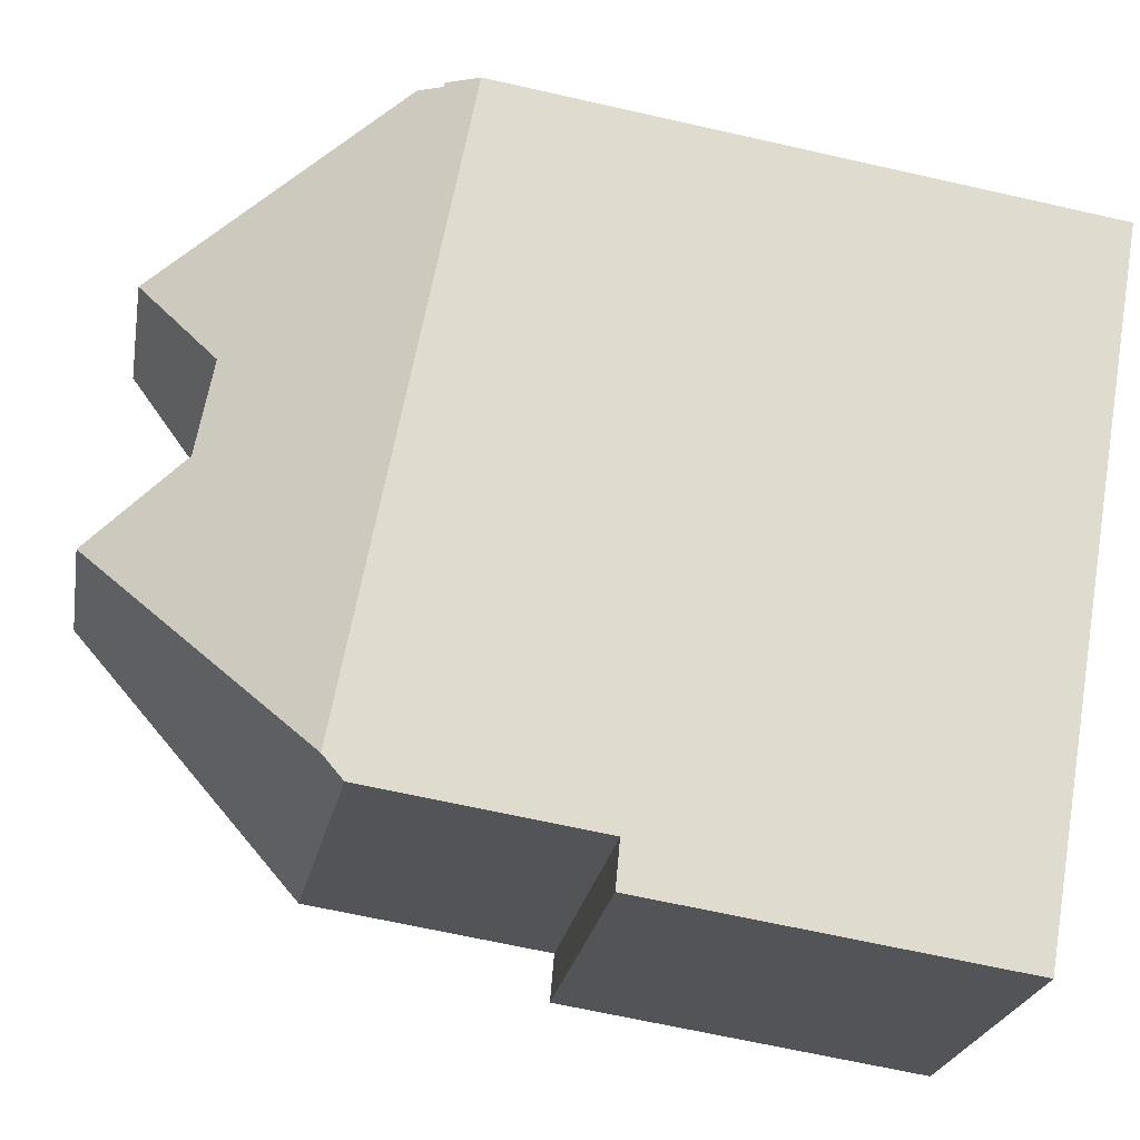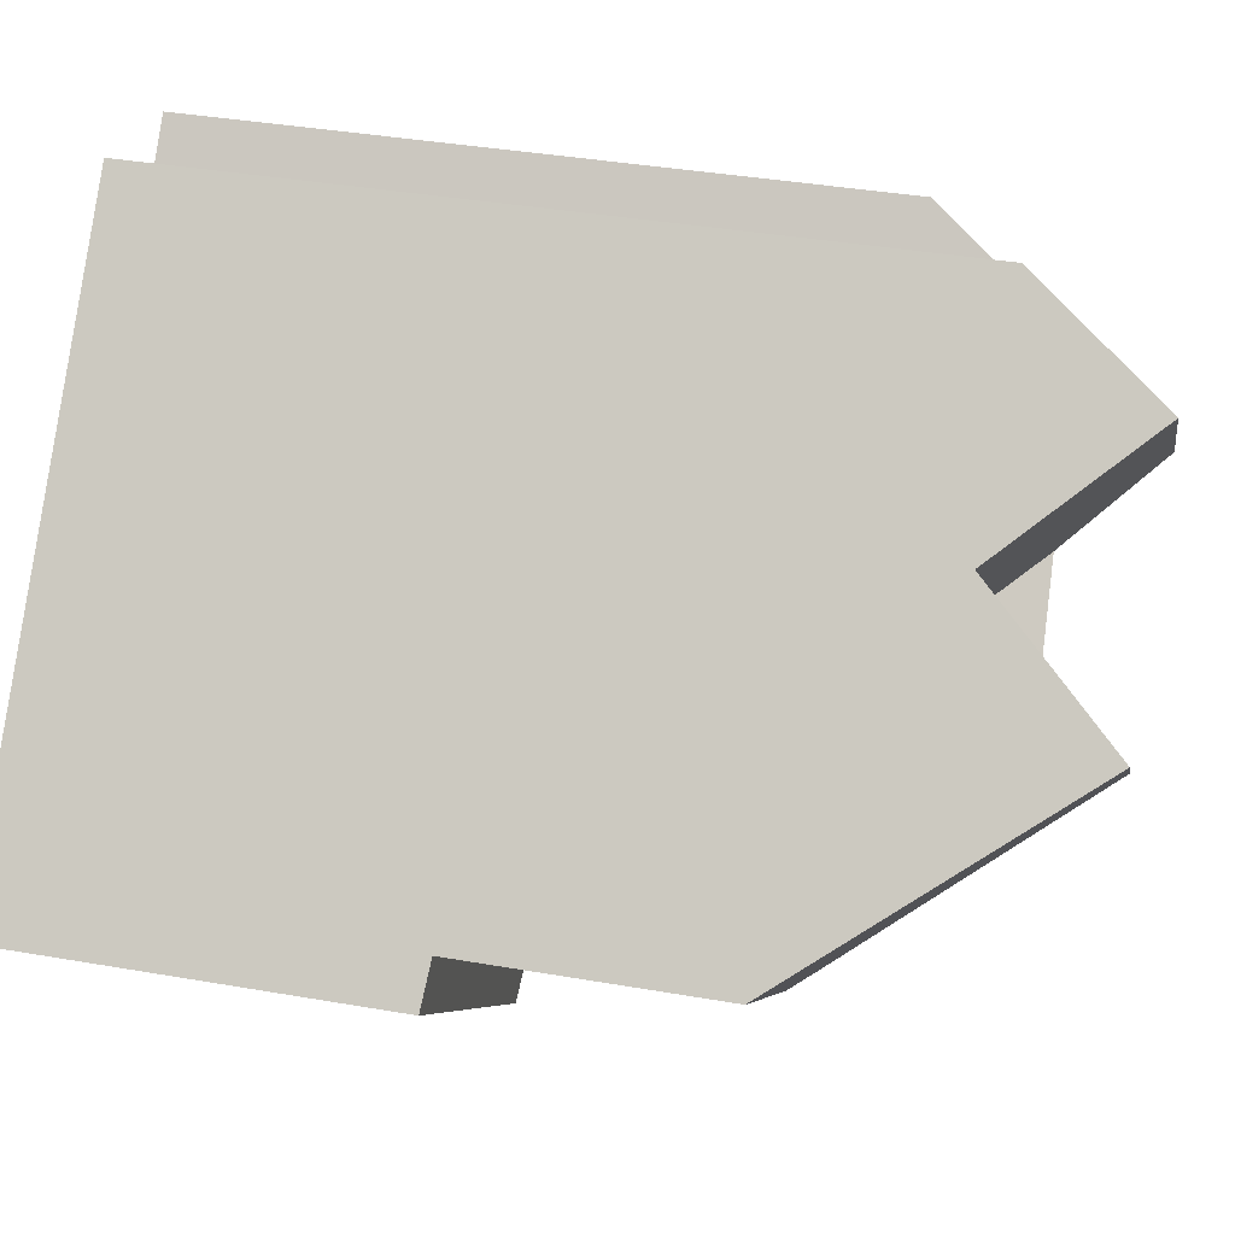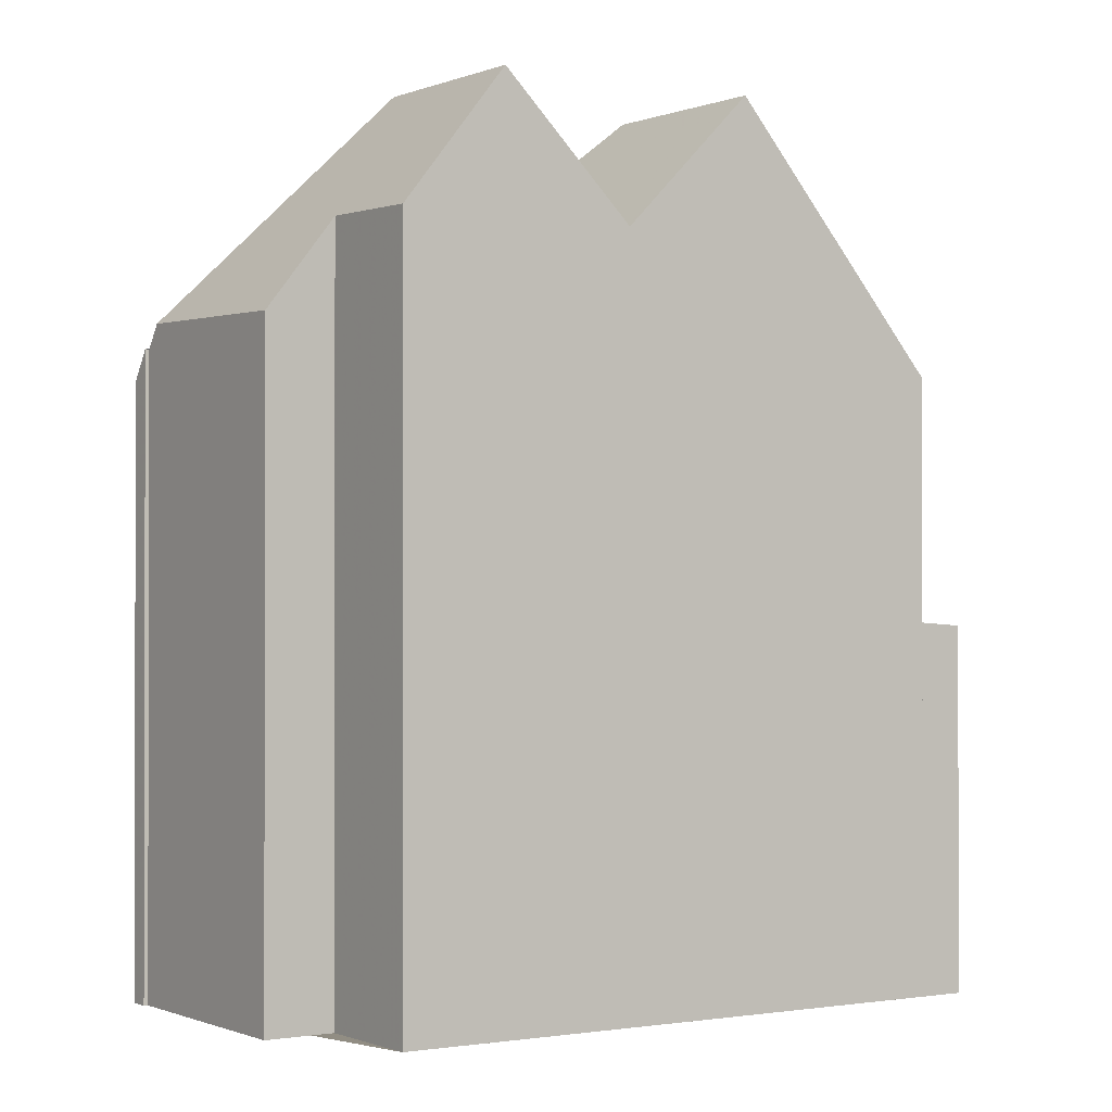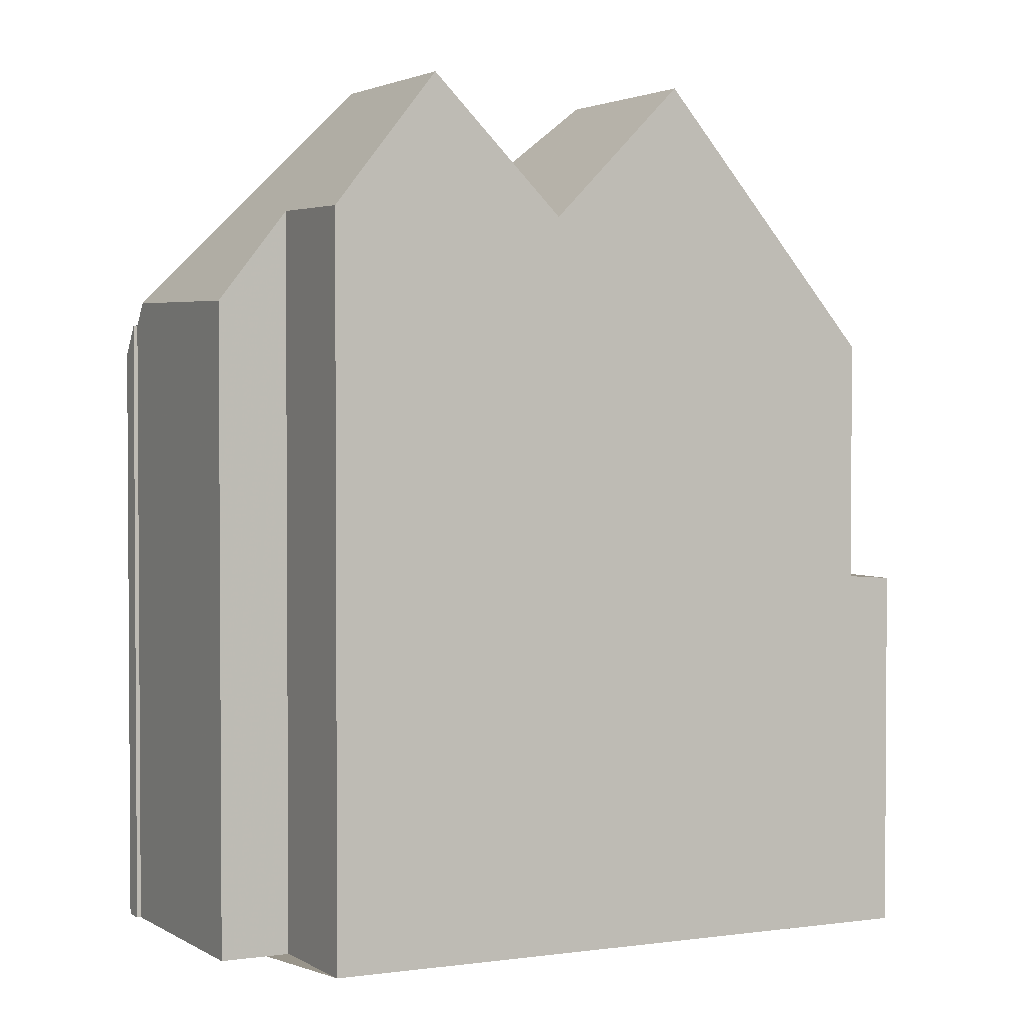
<metadata>
{"format":"obj","ext":"obj","renderer":"f3d","projection":"perspective","resolution":1024,"background":"white","views":[{"elev":-66.2,"azim":77.2,"up":"+Y"},{"elev":38.4,"azim":-77.6,"up":"+Y"},{"elev":-0.8,"azim":-167.8,"up":"+Z"},{"elev":2.2,"azim":-161.7,"up":"+Z"}]}
</metadata>
<code>
v 83.37 137.2 4.065
v 83.1 137.5 4.565
v 83.06 137.4 4.565
v 79.35 139.3 6.338
v 77.9 140.7 6.279
v 80.17 140.2 4.841
v 70.42 133.3 0.09937
v 74.9 129.1 0.1732
v 75.7 129.9 4.422
v 78.3 132.4 4.3
v 82.85 137.6 4.951
v 78.99 137.4 8.48
v 81.21 135.2 4.165
v 78.62 134.7 6.259
v 75.89 134.3 8.467
v 82.75 136.6 4.093
v 81.76 137.6 5.944
v 83.01 136.9 4.081
v 82.26 137.6 5.494
v 75.7 129.9 4.422
v 82.85 137.6 4.951
v 75.89 134.3 8.467
v 73.53 136.4 8.471
v 75.46 129.7 4.036
v 70.97 133.9 4.183
v 75.36 129.6 0.218
v 70.77 133.7 0.1341
v 78.99 137.4 8.48
v 76.67 139.5 8.48
v 75.09 137.9 6.24
v 75.46 129.7 0.353
v 70.97 133.9 0.4115
v 78.75 135.6 7.028
v 78.99 137.4 8.48
v 76.67 139.5 8.48
v 70.97 133.9 0.1535
v 75.46 129.7 0.2275
v 77.61 134.6 7.081
v 75.89 134.3 8.467
v 73.53 136.4 8.471
v 75.09 137.9 6.24
v 78.19 135.1 6.257
v 81.76 137.6 5.944
v 79.59 139.6 5.908
v 82.26 137.6 5.494
v 79.84 139.8 5.454
v 70.51 133.2 0.1008
v 70.86 133.6 0.1357
v 73.62 136.3 8.471
v 71.05 133.8 4.18
v 76.76 139.4 8.48
v 76.76 139.4 8.48
v 75.17 137.9 6.24
v 71.05 133.8 0.4104
v 77.99 140.7 6.283
v 71.05 133.8 0.1549
v 73.62 136.3 8.471
v 75.17 137.9 6.24
v 75.71 130.2 4.723
v 74.76 129.3 0.1707
v 75.2 129.7 0.2151
v 75.3 129.8 4.041
v 75.3 129.8 0.355
v 75.3 129.8 0.2249
v 78.37 132.8 4.692
v 80.59 135.1 4.666
v 82.46 136.9 4.644
v 82.71 137.2 4.641
v 83.02 137.5 4.637
v 75.71 130.2 4.723
v 75.3 129.8 0.2249
v 71.05 133.8 0.1549
v 70.97 133.9 4.183
v 71.05 133.8 4.18
v 75.46 129.7 0.2275
v 70.97 133.9 0.1535
v 75.3 129.8 4.041
v 75.46 129.7 4.036
v 71.91 134.6 5.611
v 71.82 134.7 5.615
v 75.74 130.9 5.395
v 76.1 130.6 4.718
v 76.27 130.4 4.395
v 75.74 130.9 5.395
v 70.66 133.1 0.1034
v 71.02 133.4 0.1387
v 71.21 133.6 4.175
v 76.91 139.3 8.48
v 73.78 136.2 8.47
v 75.33 137.7 6.241
v 71.21 133.6 0.4083
v 71.21 133.6 0.1575
v 78.14 140.5 6.289
v 71.21 133.6 0.1575
v 71.21 133.6 4.175
v 73.78 136.2 8.47
v 72.06 134.5 5.602
v 75.33 137.7 6.241
v 76.91 139.3 8.48
v 72.21 132.7 4.142
v 73.07 133.5 5.545
v 74.85 135.2 8.469
v 76.43 136.7 6.247
v 72.04 132.5 0.1573
v 71.65 132.2 0.1197
v 72.21 132.7 4.142
v 78.03 138.3 8.48
v 76.43 136.7 6.247
v 74.85 135.2 8.469
v 72.21 132.7 0.3953
v 72.21 132.7 0.174
v 79.26 139.4 6.334
v 72.21 132.7 0.174
v 78.03 138.3 8.48
v 81.13 139.3 4.88
v 80.79 139 5.47
v 75.89 134.3 8.462
v 73.09 131.6 0.1765
v 72.69 131.2 0.1366
v 73.24 131.7 4.108
v 77.47 135.8 6.253
v 75.9 134.3 8.462
v 73.24 131.7 0.3819
v 73.24 131.7 0.191
v 80.53 138.7 5.924
v 79.17 137.4 8.31
v 73.24 131.7 0.191
v 75.9 134.3 8.462
v 75.89 134.3 8.462
v 79.17 137.4 8.31
v 78.96 137.2 8.32
v 73.24 131.7 4.108
v 74.08 132.5 5.488
v 77.47 135.8 6.253
v 78.96 137.2 8.32
v 74.92 137.3 6.827
v 74.77 137.5 6.823
v 77.03 135.4 6.878
v 78.52 134 5.616
v 77.83 134.6 6.898
v 79.02 133.5 4.684
v 74.68 137.5 6.821
v 77.74 134.7 7.075
v 77.74 134.7 6.896
v 76 136.3 6.853
v 79.24 133.3 4.256
v 80.28 138.5 6.366
v 81.26 137.5 6.406
v 81.26 137.5 6.406
v 82.18 136.6 4.647
v 79.36 139.4 6.328
v 82.47 136.4 4.106
v 77.63 140 7.197
v 77.48 140.2 7.195
v 77.39 140.2 7.193
v 78.76 139 7.216
v 80.34 137.5 7.241
v 79.79 138 7.232
v 80.34 137.5 7.241
v 81.73 136.2 4.652
v 82.01 135.9 4.128
v 71.42 133.4 4.168
v 72.28 134.3 5.59
v 74.04 135.9 8.47
v 75.62 137.5 6.243
v 78.48 140.2 6.302
v 77.96 139.7 7.203
v 77.23 139 8.48
v 71.23 133.3 0.1424
v 70.86 132.9 0.1066
v 71.42 133.4 4.168
v 77.23 139 8.48
v 75.2 137.1 6.834
v 74.04 135.9 8.47
v 71.42 133.4 0.4057
v 71.42 133.4 0.1609
v 75.62 137.5 6.243
v 71.42 133.4 0.1609
v 82.32 137.6 5.438
v 82.32 137.6 5.438
v 82.6 137.9 4.94
v 74.33 129.7 0.1637
v 74.77 130.1 0.2071
v 74.88 130.2 4.055
v 74.88 130.2 0.3606
v 74.88 130.2 0.2179
v 74.88 130.2 0.2179
v 81.3 136.6 5.45
v 81.76 137 5.444
v 75.75 131.1 5.515
v 78.5 133.8 5.483
v 78.59 133.9 5.482
v 82.03 137.3 5.441
v 82.29 137.6 5.438
v 75.75 131.1 5.515
v 74.88 130.2 4.055
v 75.68 131 5.399
v 79.6 134.9 5.47
v 81.83 138.6 4.909
v 81.51 138.3 5.481
v 75.83 132.9 7.164
v 73.96 131.1 4.085
v 74.79 131.9 5.449
v 78.75 135.6 7.028
v 73.82 130.9 0.1899
v 73.4 130.5 0.1484
v 73.96 131.1 4.085
v 77.74 134.7 6.896
v 77.61 134.6 7.081
v 73.96 131.1 0.3726
v 73.96 131.1 0.2027
v 81.25 138 5.935
v 80.98 137.8 6.395
v 73.96 131.1 0.2027
v 80.67 137.5 6.938
v 80.67 137.5 6.938
v 80.5 137.3 6.946
v 77.61 134.6 7.081
v 75.83 132.9 7.164
v 77.74 134.7 7.075
v 78.19 135.1 6.257
v 78.19 135.1 6.257
v 78.75 135.6 7.028
v 71.63 134.5 5.29
v 71.72 134.4 5.287
v 72.09 134.1 5.275
v 72.89 133.3 5.249
v 75.73 130.7 5.156
v 73.92 132.4 5.215
v 74.63 131.7 5.192
v 75.96 130.5 4.72
v 76.14 130.3 4.401
v 75.54 130.9 5.162
v 71.87 134.3 5.282
v 75.73 130.7 5.156
v 83.1 137.5 4.565
v 83.37 137.2 4.065
v 83.37 137.2 -5.977
v 83.1 137.5 -5.977
v 83.06 137.4 4.565
v 83.1 137.5 4.565
v 83.1 137.5 -5.977
v 83.06 137.4 -5.977
v 83.02 137.5 4.637
v 83.06 137.4 4.565
v 83.06 137.4 -5.977
v 83.02 137.5 -5.977
v 79.26 139.4 6.334
v 79.35 139.3 6.338
v 79.35 139.3 -5.977
v 79.26 139.4 -5.977
v 77.39 140.2 7.193
v 77.9 140.7 6.279
v 77.9 140.7 -5.977
v 77.39 140.2 -5.977
v 79.84 139.8 5.454
v 80.17 140.2 4.841
v 80.17 140.2 -5.977
v 79.84 139.8 -5.977
v 70.51 133.2 0.1008
v 70.42 133.3 0.09937
v 70.42 133.3 -5.977
v 70.51 133.2 -5.977
v 75.36 129.6 0.218
v 74.9 129.1 0.1732
v 74.9 129.1 -5.977
v 75.36 129.6 -5.977
v 76.14 130.3 4.401
v 75.7 129.9 4.422
v 75.7 129.9 -5.977
v 76.14 130.3 -5.977
v 79.24 133.3 4.256
v 78.3 132.4 4.3
v 78.3 132.4 -5.977
v 79.24 133.3 -5.977
v 82.01 135.9 4.128
v 81.21 135.2 4.165
v 81.21 135.2 -5.977
v 82.01 135.9 -5.977
v 83.01 136.9 4.081
v 82.75 136.6 4.093
v 82.75 136.6 -5.977
v 83.01 136.9 -5.977
v 83.37 137.2 4.065
v 83.01 136.9 4.081
v 83.01 136.9 -5.977
v 83.37 137.2 -5.977
v 82.6 137.9 4.94
v 82.85 137.6 4.951
v 82.85 137.6 -5.977
v 82.6 137.9 -5.977
v 75.46 129.7 0.2275
v 75.36 129.6 0.218
v 75.36 129.6 -5.977
v 75.46 129.7 -5.977
v 70.42 133.3 0.09937
v 70.77 133.7 0.1341
v 70.77 133.7 -5.977
v 70.42 133.3 -5.977
v 74.68 137.5 6.821
v 75.09 137.9 6.24
v 75.09 137.9 -5.977
v 74.68 137.5 -5.977
v 75.09 137.9 6.24
v 76.67 139.5 8.48
v 76.67 139.5 -5.977
v 75.09 137.9 -5.977
v 71.82 134.7 5.615
v 73.53 136.4 8.471
v 73.53 136.4 -5.977
v 71.82 134.7 -5.977
v 79.36 139.4 6.328
v 79.59 139.6 5.908
v 79.59 139.6 -5.977
v 79.36 139.4 -5.977
v 79.59 139.6 5.908
v 79.84 139.8 5.454
v 79.84 139.8 -5.977
v 79.59 139.6 -5.977
v 70.66 133.1 0.1034
v 70.51 133.2 0.1008
v 70.51 133.2 -5.977
v 70.66 133.1 -5.977
v 77.9 140.7 6.279
v 77.99 140.7 6.283
v 77.99 140.7 -5.977
v 77.9 140.7 -5.977
v 74.9 129.1 0.1732
v 74.76 129.3 0.1707
v 74.76 129.3 -5.977
v 74.9 129.1 -5.977
v 82.85 137.6 4.951
v 83.02 137.5 4.637
v 83.02 137.5 -5.977
v 82.85 137.6 -5.977
v 70.77 133.7 0.1341
v 70.97 133.9 0.1535
v 70.97 133.9 -5.977
v 70.77 133.7 -5.977
v 75.7 129.9 4.422
v 75.46 129.7 4.036
v 75.46 129.7 -5.977
v 75.7 129.9 -5.977
v 71.63 134.5 5.29
v 71.82 134.7 5.615
v 71.82 134.7 -5.977
v 71.63 134.5 -5.977
v 78.3 132.4 4.3
v 76.27 130.4 4.395
v 76.27 130.4 -5.977
v 78.3 132.4 -5.977
v 70.86 132.9 0.1066
v 70.66 133.1 0.1034
v 70.66 133.1 -5.977
v 70.86 132.9 -5.977
v 77.99 140.7 6.283
v 78.14 140.5 6.289
v 78.14 140.5 -5.977
v 77.99 140.7 -5.977
v 72.69 131.2 0.1366
v 71.65 132.2 0.1197
v 71.65 132.2 -5.977
v 72.69 131.2 -5.977
v 78.48 140.2 6.302
v 79.26 139.4 6.334
v 79.26 139.4 -5.977
v 78.48 140.2 -5.977
v 80.17 140.2 4.841
v 81.13 139.3 4.88
v 81.13 139.3 -5.977
v 80.17 140.2 -5.977
v 73.4 130.5 0.1484
v 72.69 131.2 0.1366
v 72.69 131.2 -5.977
v 73.4 130.5 -5.977
v 73.53 136.4 8.471
v 74.68 137.5 6.821
v 74.68 137.5 -5.977
v 73.53 136.4 -5.977
v 81.21 135.2 4.165
v 79.24 133.3 4.256
v 79.24 133.3 -5.977
v 81.21 135.2 -5.977
v 79.35 139.3 6.338
v 79.36 139.4 6.328
v 79.36 139.4 -5.977
v 79.35 139.3 -5.977
v 82.75 136.6 4.093
v 82.47 136.4 4.106
v 82.47 136.4 -5.977
v 82.75 136.6 -5.977
v 76.67 139.5 8.48
v 77.39 140.2 7.193
v 77.39 140.2 -5.977
v 76.67 139.5 -5.977
v 82.47 136.4 4.106
v 82.01 135.9 4.128
v 82.01 135.9 -5.977
v 82.47 136.4 -5.977
v 78.14 140.5 6.289
v 78.48 140.2 6.302
v 78.48 140.2 -5.977
v 78.14 140.5 -5.977
v 71.65 132.2 0.1197
v 70.86 132.9 0.1066
v 70.86 132.9 -5.977
v 71.65 132.2 -5.977
v 81.83 138.6 4.909
v 82.6 137.9 4.94
v 82.6 137.9 -5.977
v 81.83 138.6 -5.977
v 74.76 129.3 0.1707
v 74.33 129.7 0.1637
v 74.33 129.7 -5.977
v 74.76 129.3 -5.977
v 81.13 139.3 4.88
v 81.83 138.6 4.909
v 81.83 138.6 -5.977
v 81.13 139.3 -5.977
v 74.33 129.7 0.1637
v 73.4 130.5 0.1484
v 73.4 130.5 -5.977
v 74.33 129.7 -5.977
v 70.97 133.9 4.183
v 71.63 134.5 5.29
v 71.63 134.5 -5.977
v 70.97 133.9 -5.977
v 76.27 130.4 4.395
v 76.14 130.3 4.401
v 76.14 130.3 -5.977
v 76.27 130.4 -5.977
v 80.17 140.2 -5.977
v 83.06 137.4 -5.977
v 83.1 137.5 -5.977
v 83.37 137.2 -5.977
v 74.9 129.1 -5.977
v 70.42 133.3 -5.977
v 77.9 140.7 -5.977
v 79.35 139.3 -5.977
f 48 27 7 47
f 219 190 191 139 140 218
f 192 139 191
f 193 17 149 189
f 218 140 220
f 194 19 17 193
f 179 19 194
f 142 23 49 137
f 54 32 25 50
f 76 27 48 72
f 155 29 52 154
f 168 99 98 165
f 56 36 32 54
f 78 20 70 77
f 144 38 143
f 212 43 45 200
f 200 45 180 181 199
f 86 48 47 85
f 137 49 89 136
f 91 54 50 87
f 92 72 48 86
f 154 52 88 153
f 51 35 41 58
f 94 56 54 91
f 225 79 80 224
f 60 8 26 61
f 62 24 31 63
f 71 61 26 75
f 63 31 37 64
f 83 10 65 82
f 141 65 10 146
f 152 16 67 150
f 67 16 18 68
f 68 18 1 2 3 69
f 226 163 97 234
f 79 57 40 80
f 228 59 231
f 231 59 9 232
f 164 96 97 163
f 206 182 183 205
f 207 184 185 210
f 205 183 186 211
f 213 148 43 212
f 210 185 187 214
f 96 57 79 97
f 99 51 58 98
f 234 97 79 225
f 117 39 102 101 133
f 170 105 104 169
f 174 109 145 173
f 171 106 110 175
f 169 104 111 176
f 172 107 156 167
f 175 110 113 178
f 135 34 114 103 134
f 229 133 101 227
f 115 6 46 116
f 118 104 105 119
f 145 109 22 122 138
f 123 110 106 120
f 124 111 104 118
f 147 125 44 151
f 127 113 110 123
f 128 15 129
f 130 12 131
f 116 46 44 125
f 197 84 195
f 204 135 134 221
f 235 84 197 233
f 136 90 53 137
f 139 14 140
f 198 14 139 192
f 220 140 14 223
f 137 53 30 142
f 143 33 42 144
f 173 145 108 177
f 138 121 108 145
f 146 13 66 141
f 158 126 157
f 223 14 198 188 217
f 156 107 28 126 158
f 160 66 13 161
f 153 93 55 154
f 154 55 5 155
f 167 156 112 166
f 215 148 213
f 217 188 189 149 216
f 158 147 151 4 112 156
f 161 152 150 160
f 163 101 102 164
f 166 93 153 167
f 165 103 114 168
f 169 86 85 170
f 173 136 89 174
f 175 91 87 171
f 176 92 86 169
f 167 153 88 172
f 178 94 91 175
f 177 90 136 173
f 227 101 163 226
f 180 21 181
f 182 60 61 183
f 184 62 63 185
f 183 61 71 186
f 185 63 64 187
f 188 160 150 189
f 190 81 82 65 191
f 191 65 141 192
f 189 150 67 193
f 193 67 68 194
f 194 68 69 11 179
f 201 117 133 203
f 230 203 133 229
f 192 141 66 198
f 198 66 160 188
f 199 115 116 200
f 203 197 195 201
f 233 197 203 230
f 205 118 119 206
f 208 138 122 209
f 210 123 120 207
f 211 124 118 205
f 212 125 147 213
f 214 127 123 210
f 213 147 158 157 215
f 216 159 217
f 218 128 129 219
f 200 116 125 212
f 222 121 138 208
f 217 159 130 131 223
f 224 73 74 225
f 226 162 100 227
f 229 132 202 230
f 231 82 81 228
f 232 83 82 231
f 230 202 196 233
f 225 74 95 234
f 227 100 132 229
f 233 196 77 70 235
f 234 95 162 226
f 237 238 239 236
f 241 242 243 240
f 245 246 247 244
f 249 250 251 248
f 253 254 255 252
f 257 258 259 256
f 261 262 263 260
f 265 266 267 264
f 269 270 271 268
f 273 274 275 272
f 277 278 279 276
f 281 282 283 280
f 285 286 287 284
f 289 290 291 288
f 293 294 295 292
f 297 298 299 296
f 301 302 303 300
f 305 306 307 304
f 309 310 311 308
f 313 314 315 312
f 317 318 319 316
f 321 322 323 320
f 325 326 327 324
f 329 330 331 328
f 333 334 335 332
f 337 338 339 336
f 341 342 343 340
f 345 346 347 344
f 349 350 351 348
f 353 354 355 352
f 357 358 359 356
f 361 362 363 360
f 365 366 367 364
f 369 370 371 368
f 373 374 375 372
f 377 378 379 376
f 381 382 383 380
f 385 386 387 384
f 389 390 391 388
f 393 394 395 392
f 397 398 399 396
f 401 402 403 400
f 405 406 407 404
f 409 410 411 408
f 413 414 415 412
f 417 418 419 416
f 421 422 423 420
f 425 426 427 424
f 429 430 431 428
f 433 434 435 436 437 438 439 432

</code>
